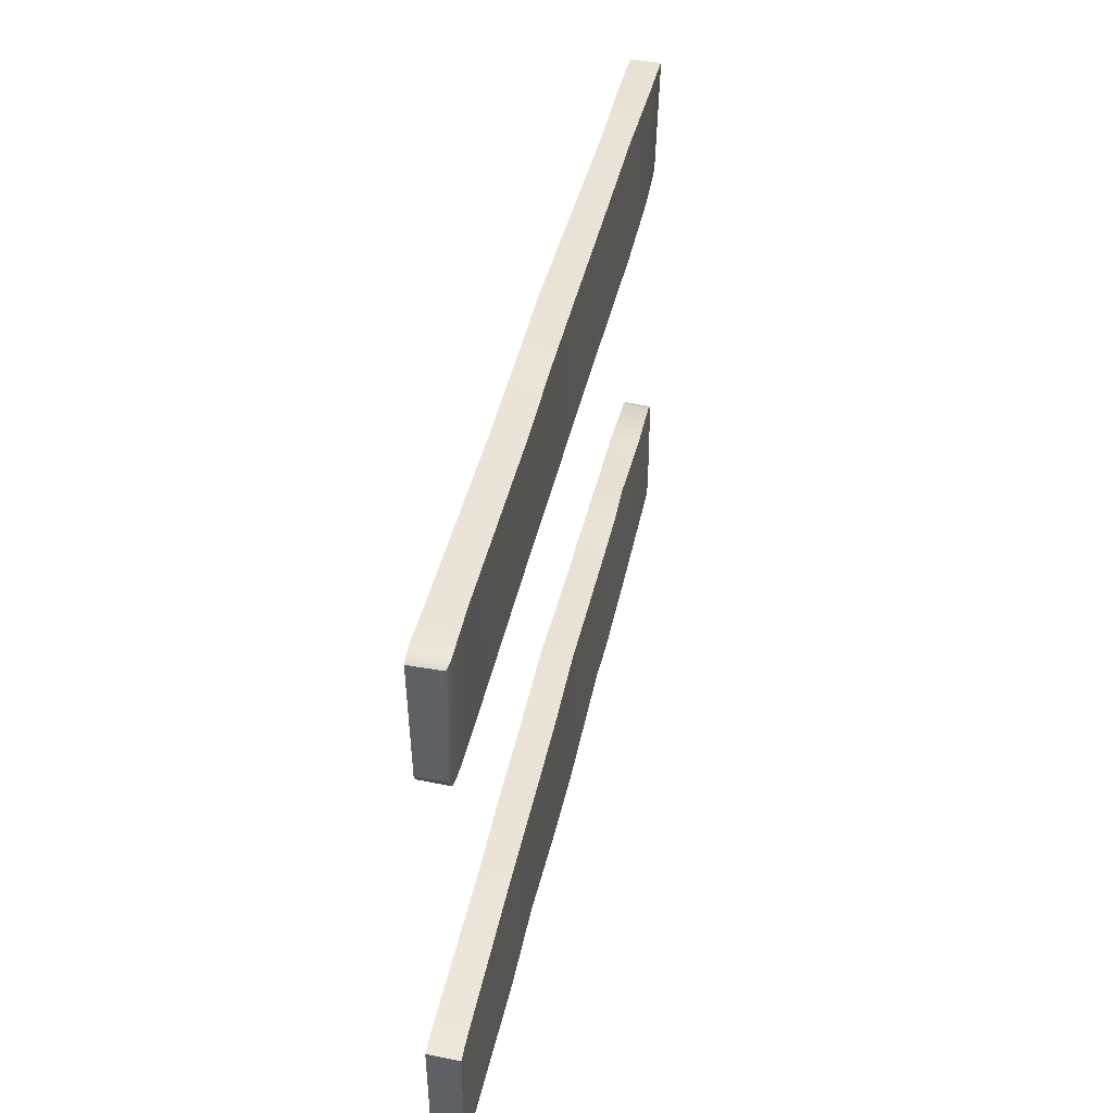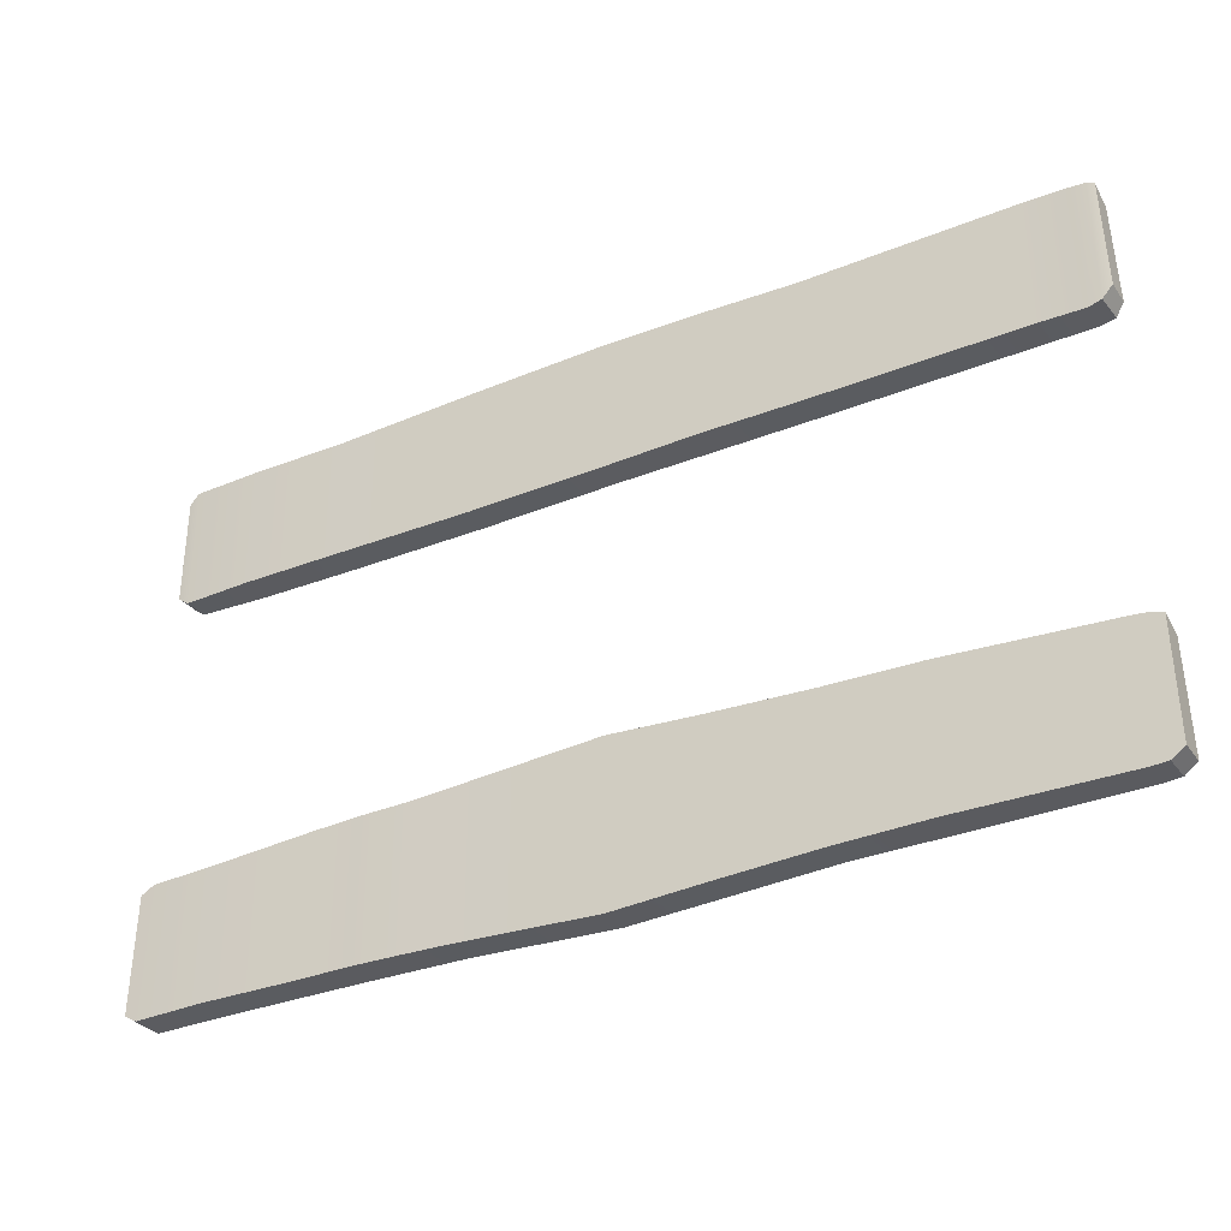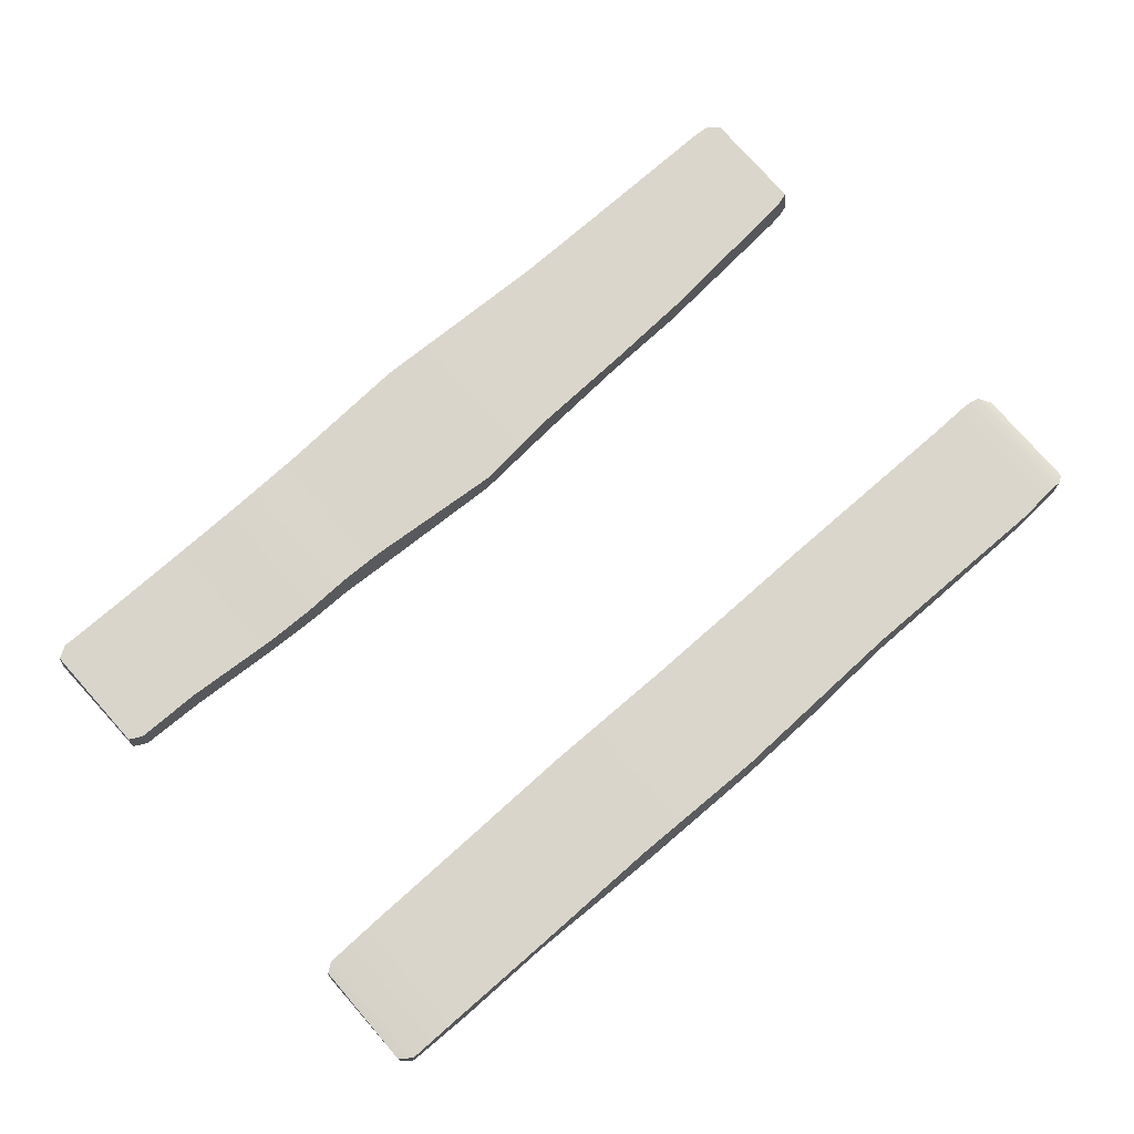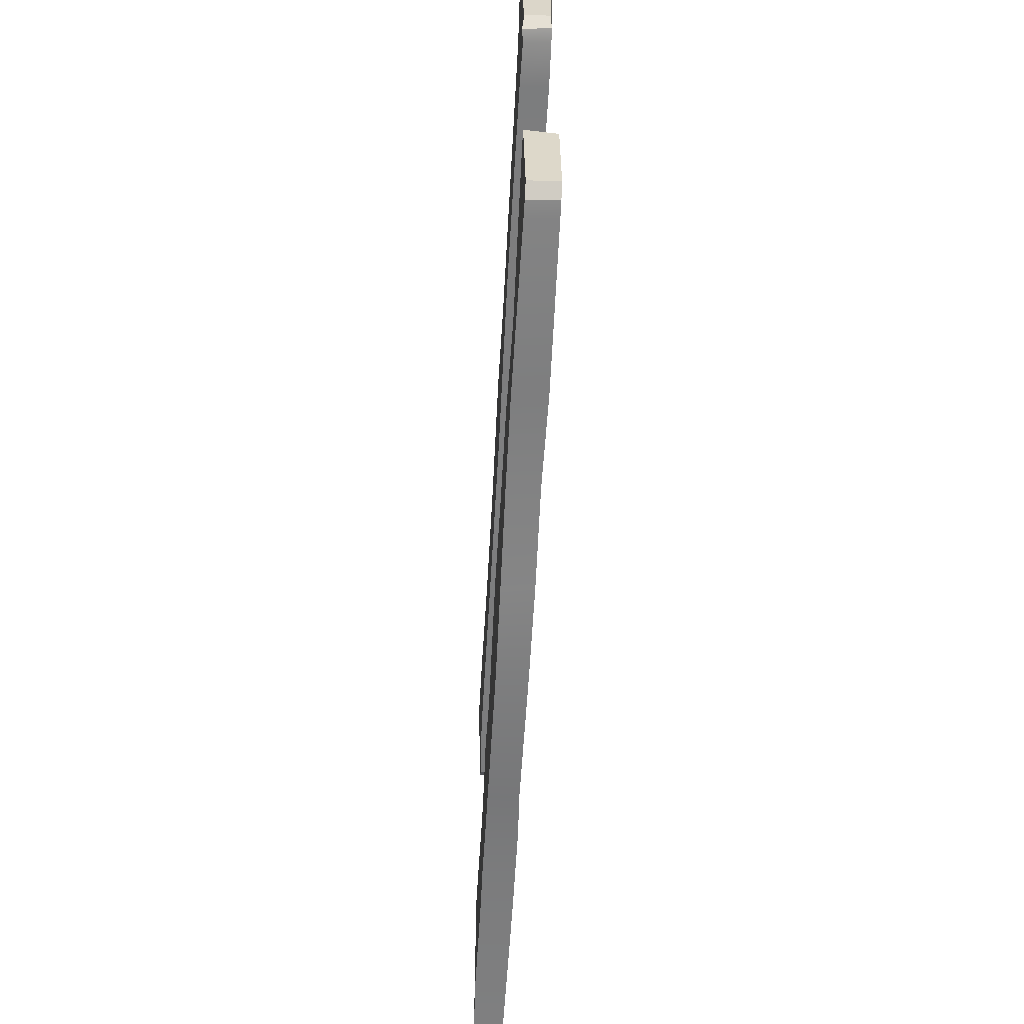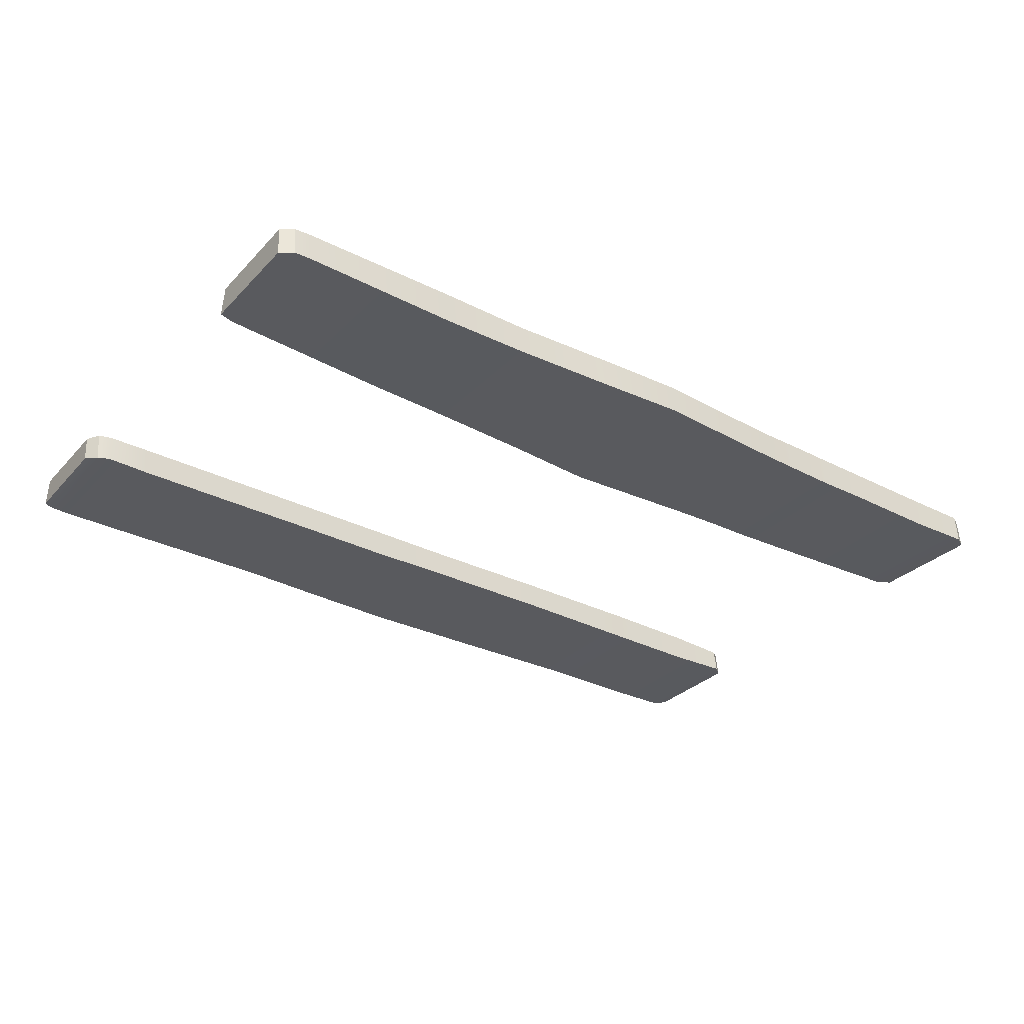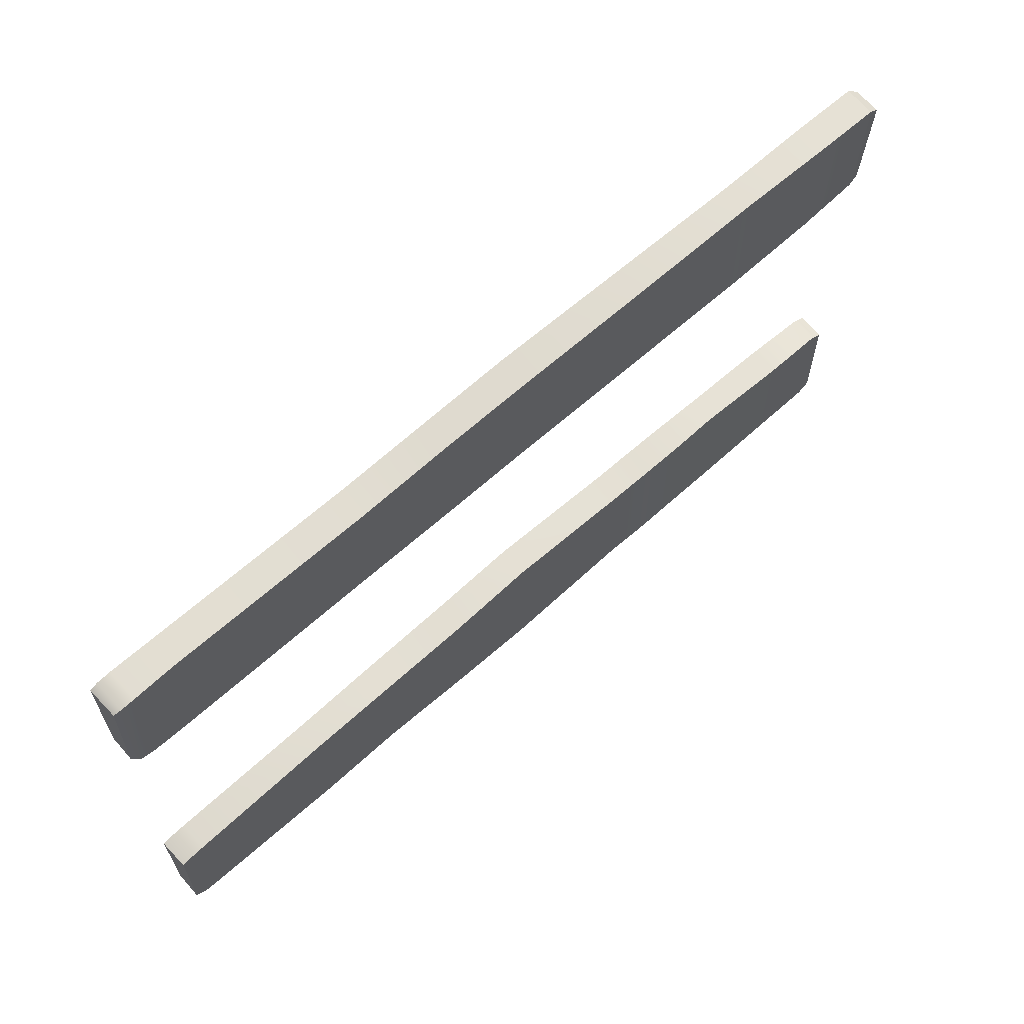
<metadata>
{"format":"obj","ext":"obj","renderer":"f3d","projection":"perspective","resolution":1024,"background":"white","views":[{"elev":40.1,"azim":101.5,"up":"+Z"},{"elev":-34.4,"azim":28.1,"up":"+Z"},{"elev":74.1,"azim":-41.5,"up":"+Y"},{"elev":-59.2,"azim":86.9,"up":"+Z"},{"elev":-31.3,"azim":144.1,"up":"+Y"},{"elev":64.5,"azim":137.8,"up":"+Z"}]}
</metadata>
<code>
o model_7
v -2.983 -0.001324 -2.997
v -2.98 -0.007267 -3.232
v -2.985 -0.05959 -2.996
v -2.985 -0.05973 -3.233
v -1.029 -0.0008828 -3.242
v -1.011 -0.003328 -3.214
v -1.033 -0.06214 -3.244
v -1.012 -0.05868 -3.216
v -1.011 -0.003328 -3.214
v -1.018 -0.0004414 -2.984
v -1.012 -0.05868 -3.216
v -1.016 -0.06479 -2.981
v -2.957 0.002207 -2.977
v -2.983 -0.001324 -2.997
v -2.962 -0.06516 -2.978
v -2.985 -0.05959 -2.996
v -1.012 -0.05868 -3.216
v -1.016 -0.06479 -2.981
v -1.033 -0.06214 -3.244
v -1.033 -0.06462 -2.972
v -1.06 -0.05888 -3.249
v -1.062 -0.06506 -2.97
v -1.156 -0.06061 -3.248
v -1.155 -0.06268 -2.965
v -1.596 -0.06248 -3.251
v -1.596 -0.06248 -2.969
v -1.81 -0.06143 -3.248
v -1.811 -0.06214 -2.96
v -2.004 -0.0602 -3.25
v -2.003 -0.06377 -2.957
v -2.304 -0.06088 -3.253
v -2.305 -0.06224 -2.963
v -2.607 -0.06299 -2.974
v -2.607 -0.062 -3.251
v -2.821 -0.06241 -3.249
v -2.821 -0.06489 -2.974
v -2.965 -0.05762 -3.249
v -2.962 -0.06516 -2.978
v -2.985 -0.05973 -3.233
v -2.985 -0.05959 -2.996
v -2.98 -0.007267 -3.232
v -2.983 -0.001324 -2.997
v -2.96 -0.005637 -3.246
v -2.957 0.002207 -2.977
v -2.818 -0.0002037 -3.248
v -2.818 0.001392 -2.977
v -2.605 0.001664 -3.25
v -2.606 -0.001935 -2.976
v -2.303 -0.001358 -2.975
v -2.304 -0.0008149 -3.253
v -2.002 -0.0008489 -3.249
v -2 0.001053 -2.967
v -1.803 -0.0001698 -3.249
v -1.802 0.0001698 -2.971
v -1.593 -0.0008828 -3.25
v -1.594 0.001902 -2.975
v -1.151 0.001324 -3.247
v -1.152 0.003328 -2.968
v -1.058 0.0002037 -3.248
v -1.064 0.003803 -2.973
v -1.029 -0.0008828 -3.242
v -1.033 0.004346 -2.974
v -1.011 -0.003328 -3.214
v -1.018 -0.0004414 -2.984
v -1.016 -0.06479 -2.981
v -1.033 0.004346 -2.974
v -1.033 -0.06462 -2.972
v -1.064 0.003803 -2.973
v -1.062 -0.06506 -2.97
v -1.152 0.003328 -2.968
v -1.155 -0.06268 -2.965
v -1.594 0.001902 -2.975
v -1.596 -0.06248 -2.969
v -1.802 0.0001698 -2.971
v -1.811 -0.06214 -2.96
v -2 0.001053 -2.967
v -2.003 -0.06377 -2.957
v -2.303 -0.001358 -2.975
v -2.305 -0.06224 -2.963
v -2.606 -0.001935 -2.976
v -2.607 -0.06299 -2.974
v -2.818 0.001392 -2.977
v -2.821 -0.06489 -2.974
v -2.957 0.002207 -2.977
v -2.962 -0.06516 -2.978
v -1.018 -0.0004414 -2.984
v -2.965 -0.05762 -3.249
v -2.818 -0.0002037 -3.248
v -2.821 -0.06241 -3.249
v -2.605 0.001664 -3.25
v -2.607 -0.062 -3.251
v -2.304 -0.0008149 -3.253
v -2.304 -0.06088 -3.253
v -2.002 -0.0008489 -3.249
v -2.004 -0.0602 -3.25
v -1.803 -0.0001698 -3.249
v -1.81 -0.06143 -3.248
v -1.593 -0.0008828 -3.25
v -1.596 -0.06248 -3.251
v -1.156 -0.06061 -3.248
v -1.151 0.001324 -3.247
v -1.058 0.0002037 -3.248
v -1.06 -0.05888 -3.249
v -1.029 -0.0008828 -3.242
v -1.033 -0.06214 -3.244
v -2.96 -0.005637 -3.246
v -2.98 -0.007267 -3.232
v -2.96 -0.005637 -3.246
v -2.985 -0.05973 -3.233
v -2.965 -0.05762 -3.249
v -2.986 -0.0004269 -3.909
v -2.988 -0.0006635 -4.154
v -2.99 -0.06076 -3.908
v -2.995 -0.06015 -4.154
v -1.03 0.0004181 -4.166
v -1.004 0.0001815 -4.146
v -1.032 -0.06164 -4.169
v -1.004 -0.06141 -4.149
v -1.004 0.0001815 -4.146
v -1.007 1.25e-05 -3.912
v -1.004 -0.06141 -4.149
v -1.005 -0.06468 -3.906
v -2.99 -0.06076 -3.908
v -2.962 -0.06161 -3.893
v -2.986 -0.0004269 -3.909
v -2.958 -0.0003593 -3.894
v -2.821 -0.06566 -3.889
v -2.819 1.25e-05 -3.892
v -2.607 -0.0634 -3.874
v -2.606 -0.001847 -3.876
v -2.505 -0.06387 -3.869
v -2.501 0.001162 -3.872
v -2.405 -0.06522 -3.869
v -2.401 1.25e-05 -3.875
v -2.305 -0.0631 -3.862
v -2.302 8.01e-05 -3.872
v -2.003 -0.06475 -3.844
v -2.001 0.003325 -3.843
v -1.811 -0.06391 -3.857
v -1.802 0.003528 -3.86
v -1.596 -0.06401 -3.868
v -1.592 0.00346 -3.865
v -1.404 -0.06063 -3.871
v -1.396 0.00248 -3.873
v -1.063 -0.06418 -3.895
v -1.064 0.0003167 -3.901
v -1.033 -0.06441 -3.899
v -1.034 0.0001815 -3.904
v -1.005 -0.06468 -3.906
v -1.007 1.25e-05 -3.912
v -1.004 -0.06141 -4.149
v -1.032 -0.06164 -4.169
v -1.005 -0.06468 -3.906
v -1.033 -0.06441 -3.899
v -1.065 -0.06184 -4.171
v -1.063 -0.06418 -3.895
v -1.403 -0.06485 -4.168
v -1.404 -0.06063 -3.871
v -1.596 -0.06435 -4.171
v -1.596 -0.06401 -3.868
v -1.811 -0.06283 -4.179
v -1.811 -0.06391 -3.857
v -2.003 -0.06178 -4.189
v -2.003 -0.06475 -3.844
v -2.304 -0.06286 -4.174
v -2.305 -0.0631 -3.862
v -2.406 -0.06316 -4.171
v -2.405 -0.06522 -3.869
v -2.505 -0.06391 -4.169
v -2.505 -0.06387 -3.869
v -2.607 -0.0633 -4.17
v -2.607 -0.0634 -3.874
v -2.821 -0.06462 -4.168
v -2.821 -0.06566 -3.889
v -2.967 -0.06093 -4.17
v -2.962 -0.06161 -3.893
v -2.995 -0.06015 -4.154
v -2.99 -0.06076 -3.908
v -2.988 -0.0006635 -4.154
v -2.986 -0.0004269 -3.909
v -2.962 -0.0003255 -4.17
v -2.958 -0.0003593 -3.894
v -2.819 0.001229 -4.168
v -2.819 1.25e-05 -3.892
v -2.605 0.002987 -4.168
v -2.606 -0.001847 -3.876
v -2.501 0.003122 -4.169
v -2.501 0.001162 -3.872
v -2.4 0.003224 -4.17
v -2.401 1.25e-05 -3.875
v -2.304 0.0003167 -4.173
v -2.302 8.01e-05 -3.872
v -2.001 0.001804 -4.187
v -2.001 0.003325 -3.843
v -1.802 0.002446 -4.177
v -1.802 0.003528 -3.86
v -1.592 0.0004181 -4.169
v -1.592 0.00346 -3.865
v -1.396 0.00346 -4.167
v -1.396 0.00248 -3.873
v -1.062 0.0006209 -4.168
v -1.064 0.0003167 -3.901
v -1.03 0.0004181 -4.166
v -1.034 0.0001815 -3.904
v -1.004 0.0001815 -4.146
v -1.007 1.25e-05 -3.912
v -1.802 0.002446 -4.177
v -2.003 -0.06178 -4.189
v -2.001 0.001804 -4.187
v -2.304 -0.06286 -4.174
v -2.304 0.0003167 -4.173
v -2.406 -0.06316 -4.171
v -2.4 0.003224 -4.17
v -2.505 -0.06391 -4.169
v -2.501 0.003122 -4.169
v -2.607 -0.0633 -4.17
v -2.605 0.002987 -4.168
v -2.821 -0.06462 -4.168
v -2.819 0.001229 -4.168
v -2.967 -0.06093 -4.17
v -2.962 -0.0003255 -4.17
v -1.811 -0.06283 -4.179
v -1.592 0.0004181 -4.169
v -1.596 -0.06435 -4.171
v -1.396 0.00346 -4.167
v -1.403 -0.06485 -4.168
v -1.062 0.0006209 -4.168
v -1.065 -0.06184 -4.171
v -1.03 0.0004181 -4.166
v -1.032 -0.06164 -4.169
v -2.988 -0.0006635 -4.154
v -2.995 -0.06015 -4.154
v -2.962 -0.0003255 -4.17
v -2.967 -0.06093 -4.17
f 1 2 3
f 2 4 3
f 3 4 4
f 4 5 4
f 4 5 5
f 5 6 5
f 5 6 7
f 6 8 7
f 7 8 8
f 8 9 8
f 8 9 9
f 9 10 9
f 9 10 11
f 10 12 11
f 11 12 12
f 12 13 12
f 12 13 13
f 13 14 13
f 13 14 15
f 14 16 15
f 15 16 16
f 16 17 16
f 16 17 17
f 17 18 17
f 17 18 19
f 18 20 19
f 19 20 21
f 20 22 21
f 21 22 23
f 22 24 23
f 23 24 25
f 24 26 25
f 25 26 27
f 26 28 27
f 27 28 29
f 28 30 29
f 29 30 31
f 30 32 31
f 31 32 31
f 32 33 31
f 31 33 34
f 33 33 34
f 34 33 35
f 33 36 35
f 35 36 37
f 36 38 37
f 37 38 39
f 38 40 39
f 39 40 40
f 40 41 40
f 40 41 41
f 41 42 41
f 41 42 43
f 42 44 43
f 43 44 45
f 44 46 45
f 45 46 47
f 46 48 47
f 47 48 47
f 48 49 47
f 47 49 50
f 49 49 50
f 50 49 51
f 49 52 51
f 51 52 53
f 52 54 53
f 53 54 55
f 54 56 55
f 55 56 57
f 56 58 57
f 57 58 59
f 58 60 59
f 59 60 61
f 60 62 61
f 61 62 63
f 62 64 63
f 63 64 64
f 64 65 64
f 64 65 65
f 65 66 65
f 65 66 67
f 66 68 67
f 67 68 69
f 68 70 69
f 69 70 71
f 70 72 71
f 71 72 73
f 72 74 73
f 73 74 75
f 74 76 75
f 75 76 77
f 76 78 77
f 77 78 79
f 78 80 79
f 79 80 81
f 80 82 81
f 81 82 83
f 82 84 83
f 83 84 85
f 84 85 85
f 85 85 65
f 85 65 65
f 65 65 66
f 65 86 66
f 66 86 86
f 86 87 86
f 86 87 87
f 87 88 87
f 87 88 89
f 88 90 89
f 89 90 91
f 90 92 91
f 91 92 93
f 92 94 93
f 93 94 95
f 94 96 95
f 95 96 97
f 96 98 97
f 97 98 99
f 98 98 99
f 99 98 100
f 98 101 100
f 100 101 100
f 101 102 100
f 100 102 103
f 102 104 103
f 103 104 105
f 104 105 105
f 105 105 87
f 105 87 87
f 87 87 88
f 87 106 88
f 88 106 106
f 106 107 106
f 106 107 107
f 107 108 107
f 107 108 109
f 108 110 109
f 109 110 110
f 110 111 110
f 110 111 111
f 111 112 111
f 111 112 113
f 112 114 113
f 113 114 114
f 114 115 114
f 114 115 115
f 115 116 115
f 115 116 117
f 116 118 117
f 117 118 118
f 118 119 118
f 118 119 119
f 119 120 119
f 119 120 121
f 120 122 121
f 121 122 122
f 122 123 122
f 122 123 123
f 123 124 123
f 123 124 125
f 124 124 125
f 125 124 126
f 124 127 126
f 126 127 128
f 127 129 128
f 128 129 130
f 129 131 130
f 130 131 132
f 131 133 132
f 132 133 134
f 133 135 134
f 134 135 136
f 135 137 136
f 136 137 138
f 137 139 138
f 138 139 140
f 139 141 140
f 140 141 142
f 141 143 142
f 142 143 144
f 143 145 144
f 144 145 146
f 145 147 146
f 146 147 148
f 147 149 148
f 148 149 150
f 149 150 150
f 150 150 151
f 150 151 151
f 151 151 152
f 151 153 152
f 152 153 152
f 153 154 152
f 152 154 155
f 154 156 155
f 155 156 157
f 156 158 157
f 157 158 159
f 158 160 159
f 159 160 161
f 160 162 161
f 161 162 163
f 162 164 163
f 163 164 165
f 164 166 165
f 165 166 167
f 166 168 167
f 167 168 169
f 168 170 169
f 169 170 171
f 170 172 171
f 171 172 173
f 172 174 173
f 173 174 175
f 174 176 175
f 175 176 177
f 176 178 177
f 177 178 178
f 178 179 178
f 178 179 179
f 179 180 179
f 179 180 181
f 180 182 181
f 181 182 183
f 182 184 183
f 183 184 185
f 184 186 185
f 185 186 187
f 186 188 187
f 187 188 189
f 188 190 189
f 189 190 191
f 190 192 191
f 191 192 193
f 192 194 193
f 193 194 195
f 194 196 195
f 195 196 197
f 196 198 197
f 197 198 199
f 198 200 199
f 199 200 201
f 200 202 201
f 201 202 203
f 202 204 203
f 203 204 205
f 204 206 205
f 205 206 206
f 206 207 206
f 206 207 207
f 207 208 207
f 207 208 209
f 208 210 209
f 209 210 211
f 210 212 211
f 211 212 213
f 212 214 213
f 213 214 215
f 214 216 215
f 215 216 217
f 216 218 217
f 217 218 219
f 218 220 219
f 219 220 221
f 220 221 221
f 221 221 208
f 221 208 208
f 208 208 222
f 208 207 222
f 222 207 222
f 207 223 222
f 222 223 224
f 223 225 224
f 224 225 226
f 225 227 226
f 226 227 228
f 227 229 228
f 228 229 230
f 229 230 230
f 230 230 231
f 230 231 231
f 231 231 232
f 231 233 232
f 232 233 234

</code>
